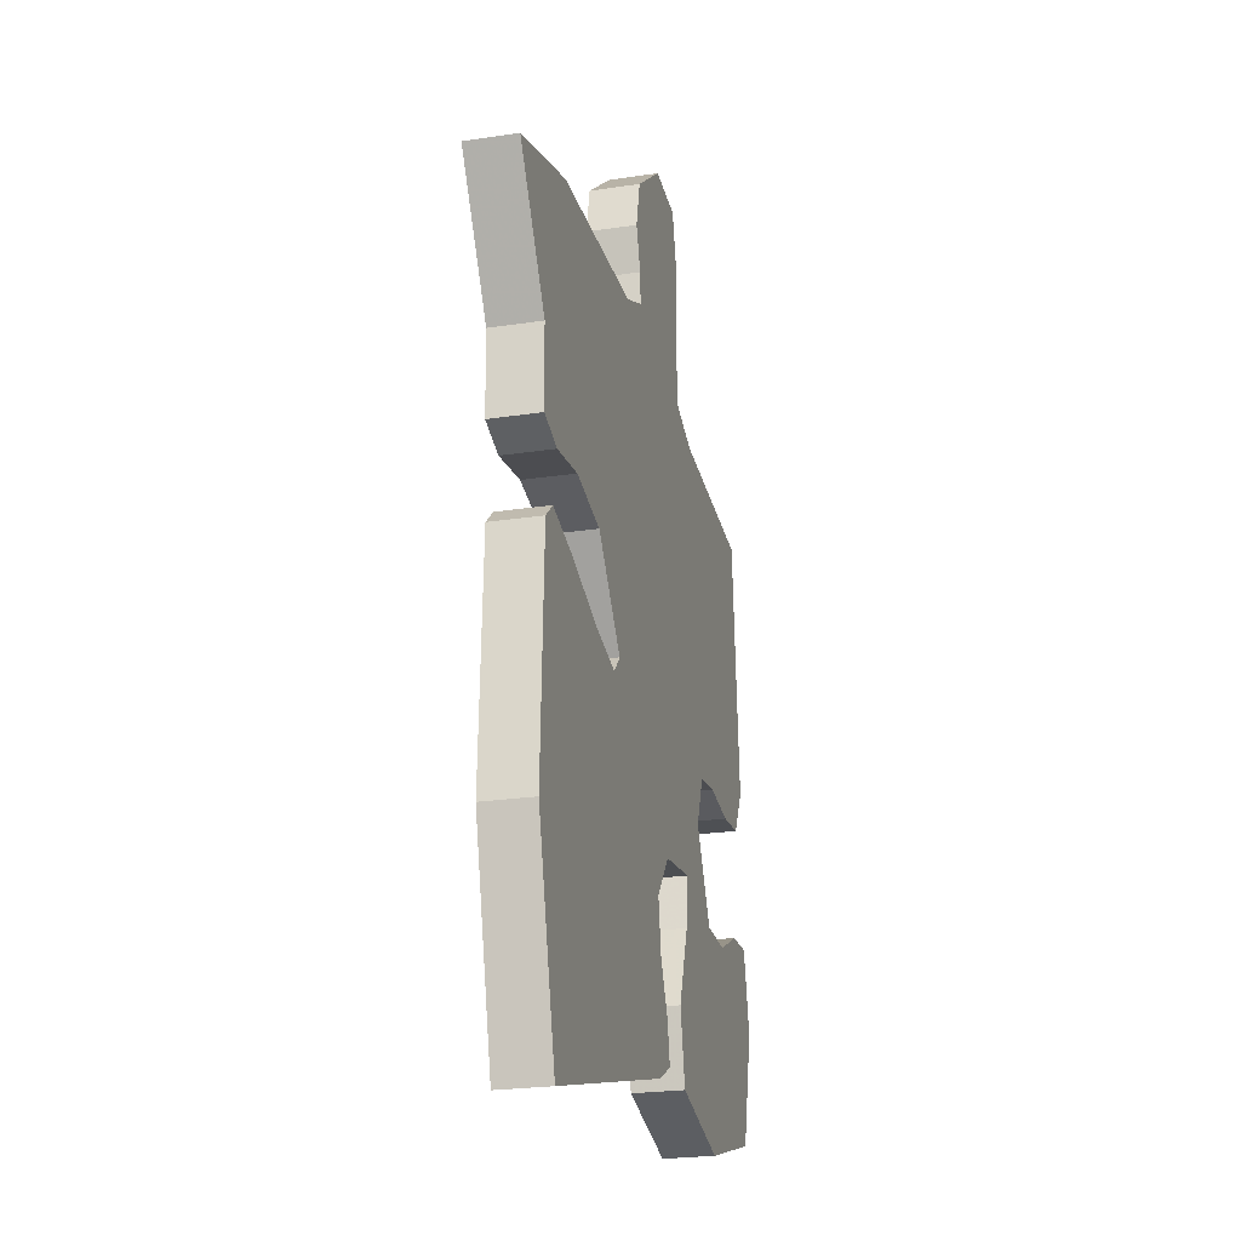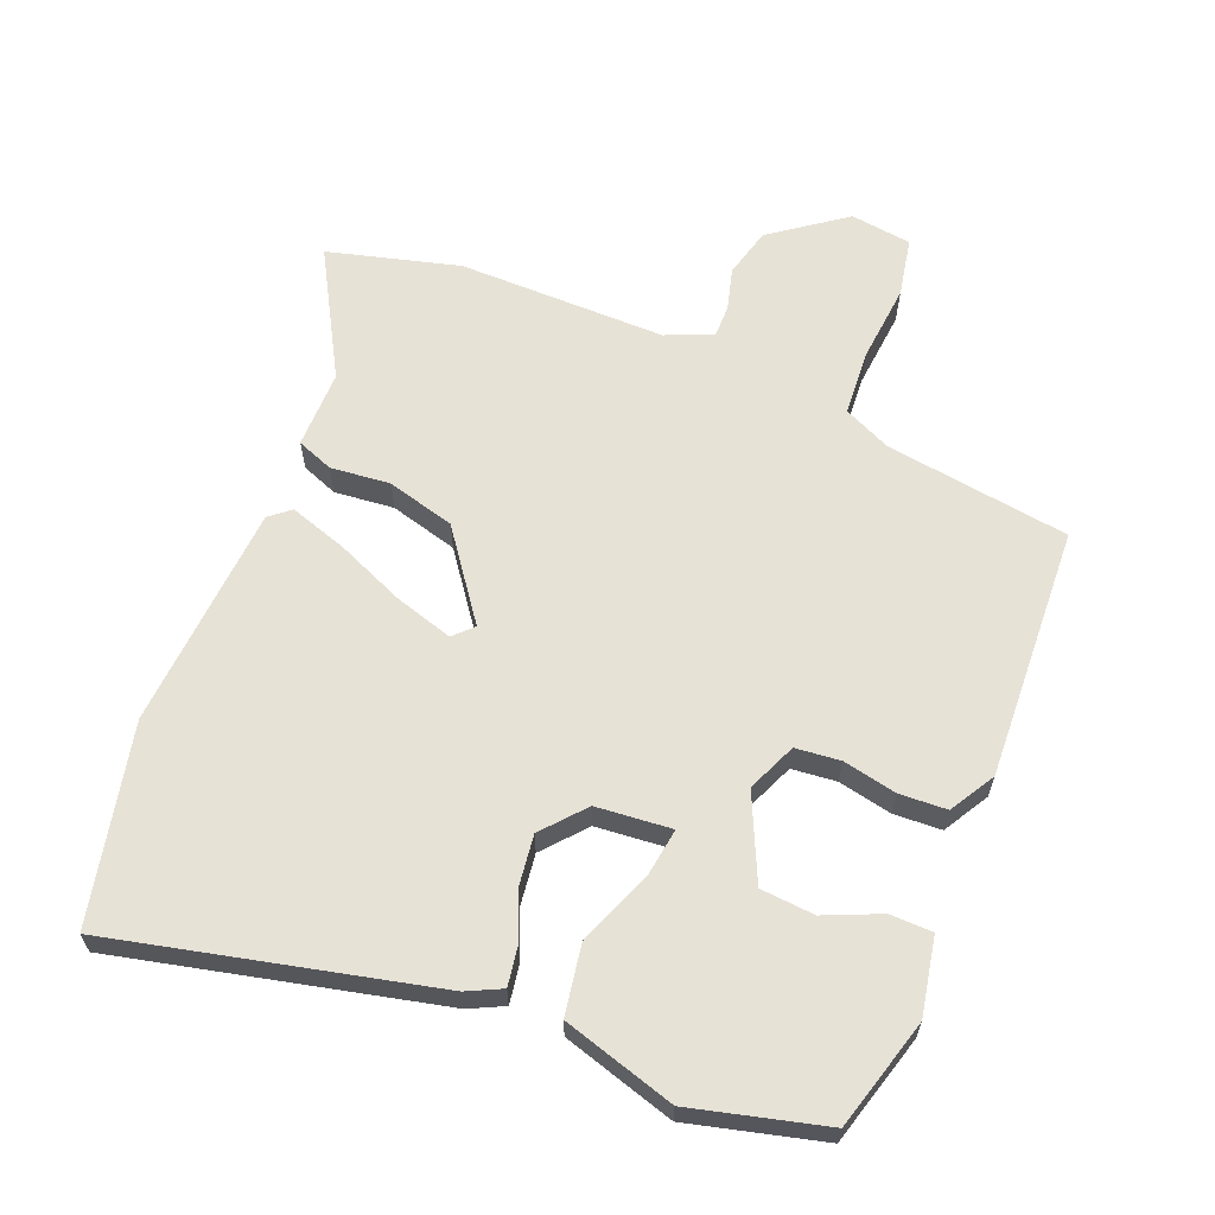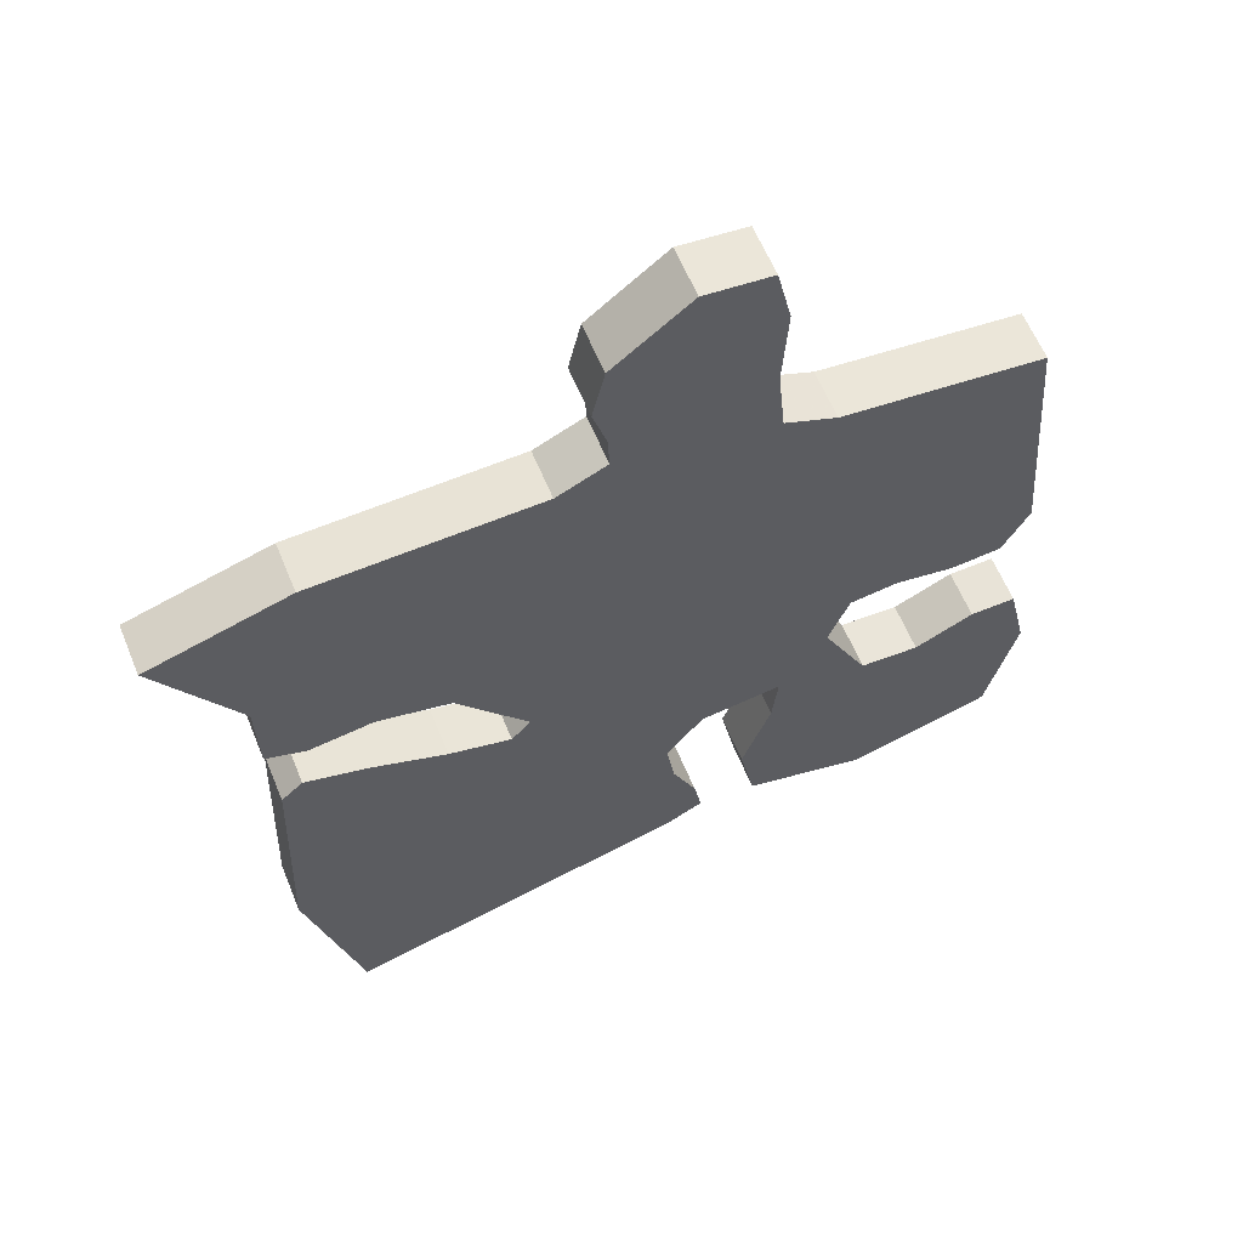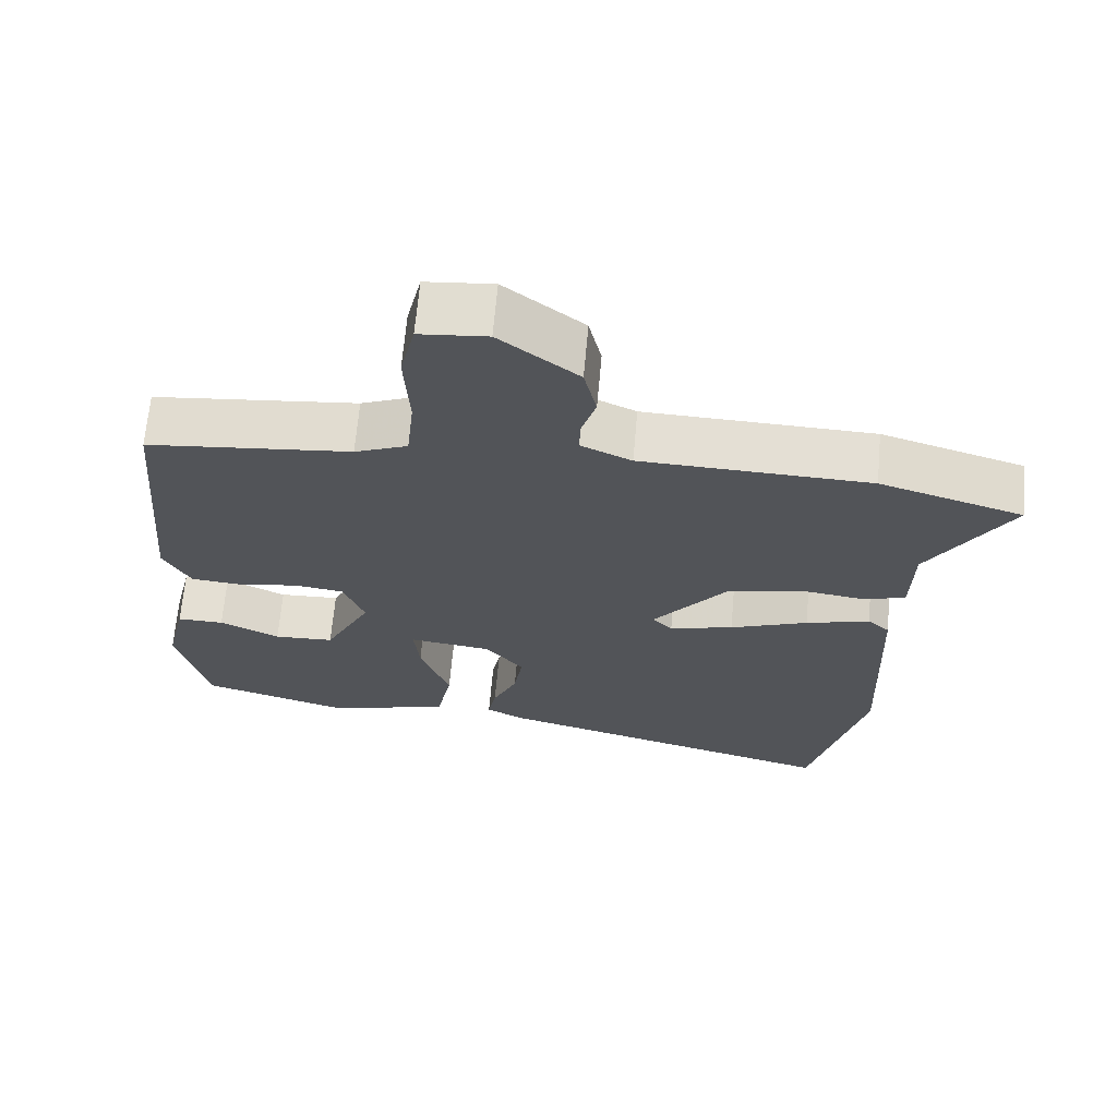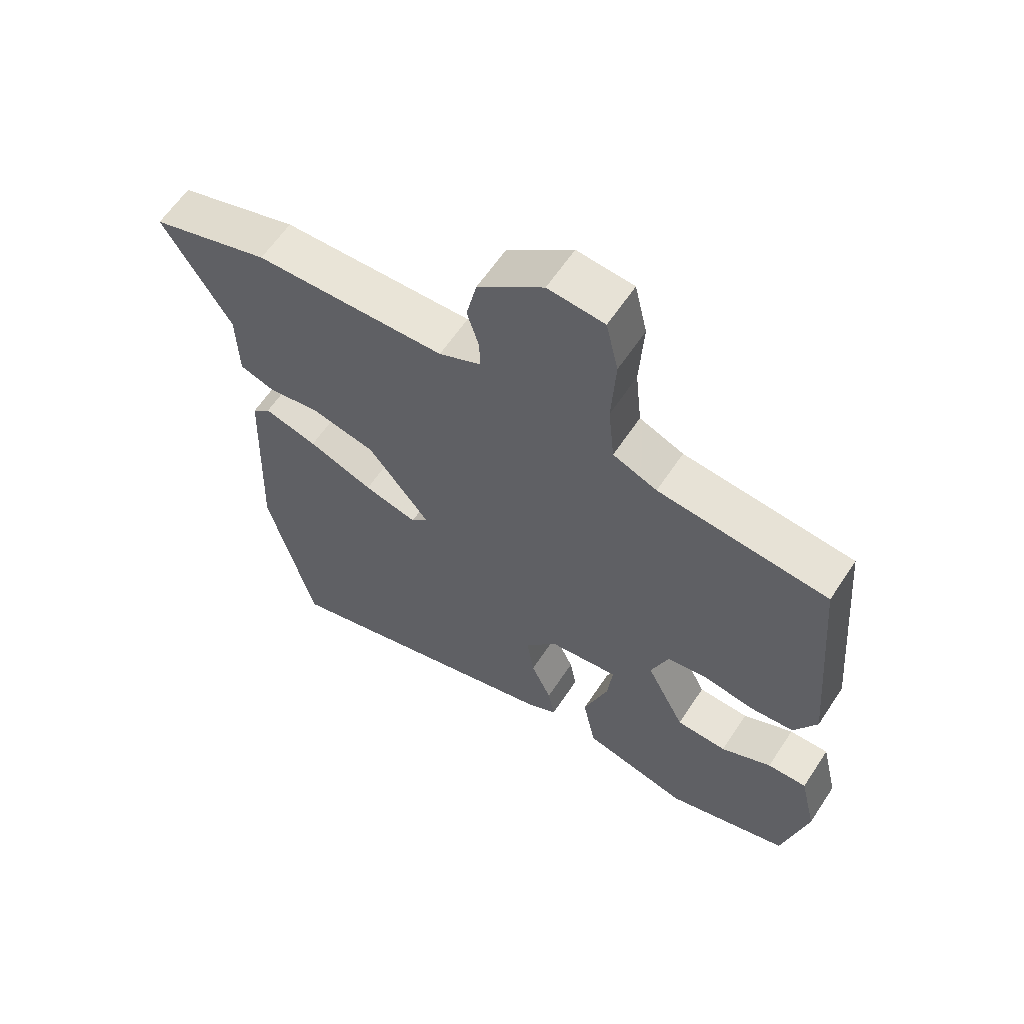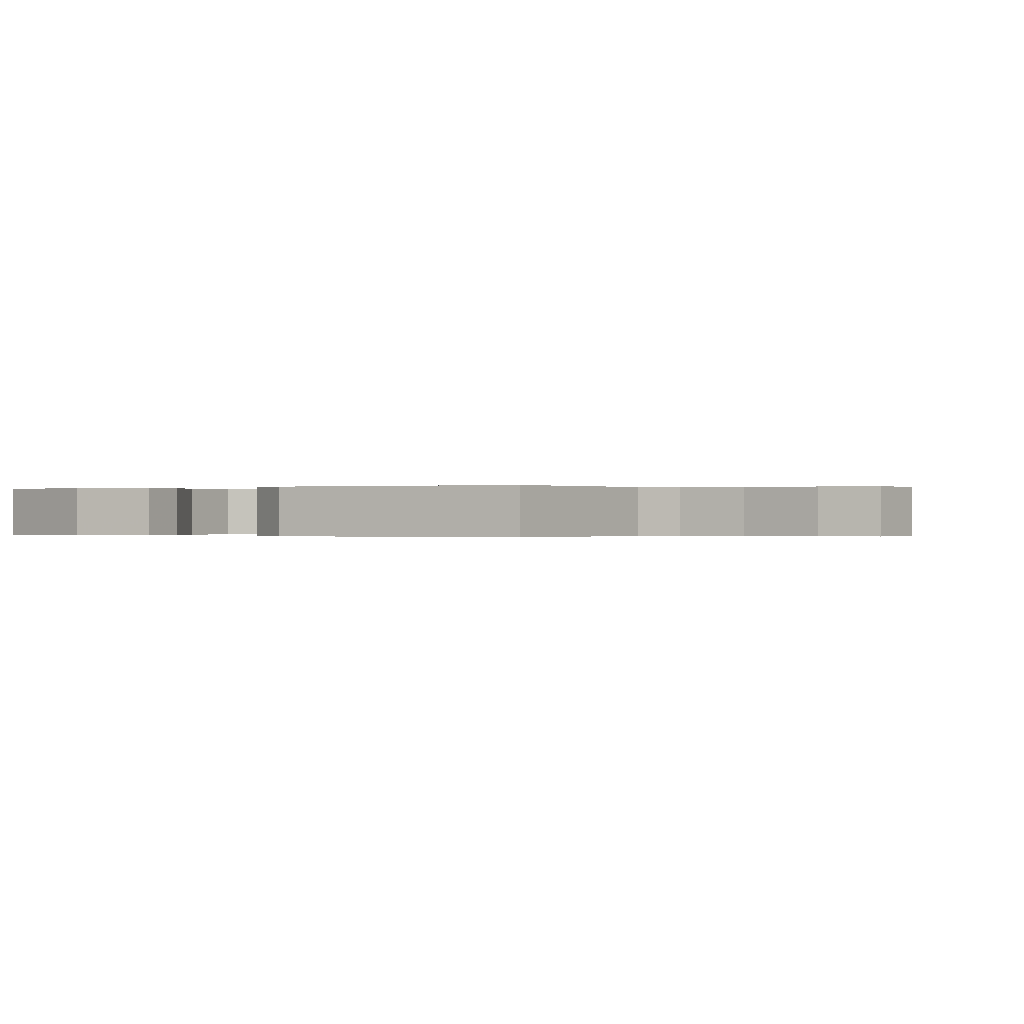
<metadata>
{"format":"obj","ext":"obj","renderer":"f3d","projection":"perspective","resolution":1024,"background":"white","views":[{"elev":-23.8,"azim":104.2,"up":"+Z"},{"elev":63.3,"azim":-156.0,"up":"+Y"},{"elev":60.9,"azim":157.7,"up":"+Z"},{"elev":66.6,"azim":5.1,"up":"+Z"},{"elev":61.0,"azim":-146.7,"up":"+Z"},{"elev":-0.1,"azim":-58.5,"up":"+Y"}]}
</metadata>
<code>
v 0.465 0.07 0.511
v 0.659 0.07 0.452
v 0.548 0.07 0.269
v 0.545 0.07 0.152
v 0.49 0.07 0.133
v 0.401 0.07 0.145
v 0.298 0.07 0.121
v 0.198 0.07 -0.006
v 0.225 0.07 -0.035
v 0.312 0.07 -0.012
v 0.418 0.07 0.029
v 0.505 0.07 0.054
v 0.535 0.07 0.027
v 0.548 0.07 -0.311
v 0.473 0.07 -0.606
v -0.003 0.07 -0.478
v -0.054 0.07 -0.451
v -0.043 0.07 -0.394
v -0.01 0.07 -0.321
v 0.002 0.07 -0.246
v -0.05 0.07 -0.181
v -0.163 0.07 -0.167
v -0.155 0.07 -0.241
v -0.115 0.07 -0.355
v -0.136 0.07 -0.459
v -0.307 0.07 -0.504
v -0.506 0.07 -0.446
v -0.547 0.07 -0.278
v -0.52 0.07 -0.162
v -0.456 0.07 -0.163
v -0.374 0.07 -0.202
v -0.292 0.07 -0.198
v -0.229 0.07 -0.073
v -0.258 0.07 0.002
v -0.325 0.07 0.011
v -0.407 0.07 -0.003
v -0.478 0.07 0.003
v -0.515 0.07 0.072
v -0.483 0.07 0.45
v -0.205 0.07 0.48
v -0.133 0.07 0.51
v -0.123 0.07 0.608
v -0.13 0.07 0.725
v -0.11 0.07 0.812
v -0.018 0.07 0.821
v 0.089 0.07 0.737
v 0.106 0.07 0.662
v 0.087 0.07 0.6
v 0.085 0.07 0.552
v 0.154 0.07 0.52
v 0.465 0 0.511
v 0.659 0 0.452
v 0.548 0 0.269
v 0.545 0 0.152
v 0.49 0 0.133
v 0.401 0 0.145
v 0.298 0 0.121
v 0.198 0 -0.006
v 0.225 0 -0.035
v 0.312 0 -0.012
v 0.418 0 0.029
v 0.505 0 0.054
v 0.535 0 0.027
v 0.548 0 -0.311
v 0.473 0 -0.606
v -0.003 0 -0.478
v -0.054 0 -0.451
v -0.043 0 -0.394
v -0.01 0 -0.321
v 0.002 0 -0.246
v -0.05 0 -0.181
v -0.163 0 -0.167
v -0.155 0 -0.241
v -0.115 0 -0.355
v -0.136 0 -0.459
v -0.307 0 -0.504
v -0.506 0 -0.446
v -0.547 0 -0.278
v -0.52 0 -0.162
v -0.456 0 -0.163
v -0.374 0 -0.202
v -0.292 0 -0.198
v -0.229 0 -0.073
v -0.258 0 0.002
v -0.325 0 0.011
v -0.407 0 -0.003
v -0.478 0 0.003
v -0.515 0 0.072
v -0.483 0 0.45
v -0.205 0 0.48
v -0.133 0 0.51
v -0.123 0 0.608
v -0.13 0 0.725
v -0.11 0 0.812
v -0.018 0 0.821
v 0.089 0 0.737
v 0.106 0 0.662
v 0.087 0 0.6
v 0.085 0 0.552
v 0.154 0 0.52
f 45 46 47 48
f 45 48 49
f 42 43 44 45
f 41 42 45 49
f 40 41 49 50
f 38 39 40
f 35 36 37 38
f 34 35 38 40
f 33 34 40 50
f 28 29 30 31
f 28 31 32
f 27 28 32
f 26 27 32
f 23 24 25 26
f 22 23 26 32
f 16 17 18 19
f 16 19 20
f 15 16 20
f 14 15 20 21
f 10 11 12 13
f 9 10 13 14
f 3 4 5 6
f 3 6 7
f 2 3 7
f 1 2 7
f 50 1 7 8
f 22 32 33 50
f 21 22 50 8
f 9 14 21
f 8 9 21
f 98 97 96 95
f 99 98 95
f 95 94 93 92
f 99 95 92 91
f 100 99 91 90
f 90 89 88
f 88 87 86 85
f 90 88 85 84
f 100 90 84 83
f 81 80 79 78
f 82 81 78
f 82 78 77
f 82 77 76
f 76 75 74 73
f 82 76 73 72
f 69 68 67 66
f 70 69 66
f 70 66 65
f 71 70 65 64
f 63 62 61 60
f 64 63 60 59
f 56 55 54 53
f 57 56 53
f 57 53 52
f 57 52 51
f 58 57 51 100
f 100 83 82 72
f 58 100 72 71
f 71 64 59
f 71 59 58
f 1 51 52 2
f 2 52 53 3
f 3 53 54 4
f 4 54 55 5
f 5 55 56 6
f 6 56 57 7
f 7 57 58 8
f 8 58 59 9
f 9 59 60 10
f 10 60 61 11
f 11 61 62 12
f 12 62 63 13
f 13 63 64 14
f 14 64 65 15
f 15 65 66 16
f 16 66 67 17
f 17 67 68 18
f 18 68 69 19
f 19 69 70 20
f 20 70 71 21
f 21 71 72 22
f 22 72 73 23
f 23 73 74 24
f 24 74 75 25
f 25 75 76 26
f 26 76 77 27
f 27 77 78 28
f 28 78 79 29
f 29 79 80 30
f 30 80 81 31
f 31 81 82 32
f 32 82 83 33
f 33 83 84 34
f 34 84 85 35
f 35 85 86 36
f 36 86 87 37
f 37 87 88 38
f 38 88 89 39
f 39 89 90 40
f 40 90 91 41
f 41 91 92 42
f 42 92 93 43
f 43 93 94 44
f 44 94 95 45
f 45 95 96 46
f 46 96 97 47
f 47 97 98 48
f 48 98 99 49
f 49 99 100 50
f 50 100 51 1

</code>
